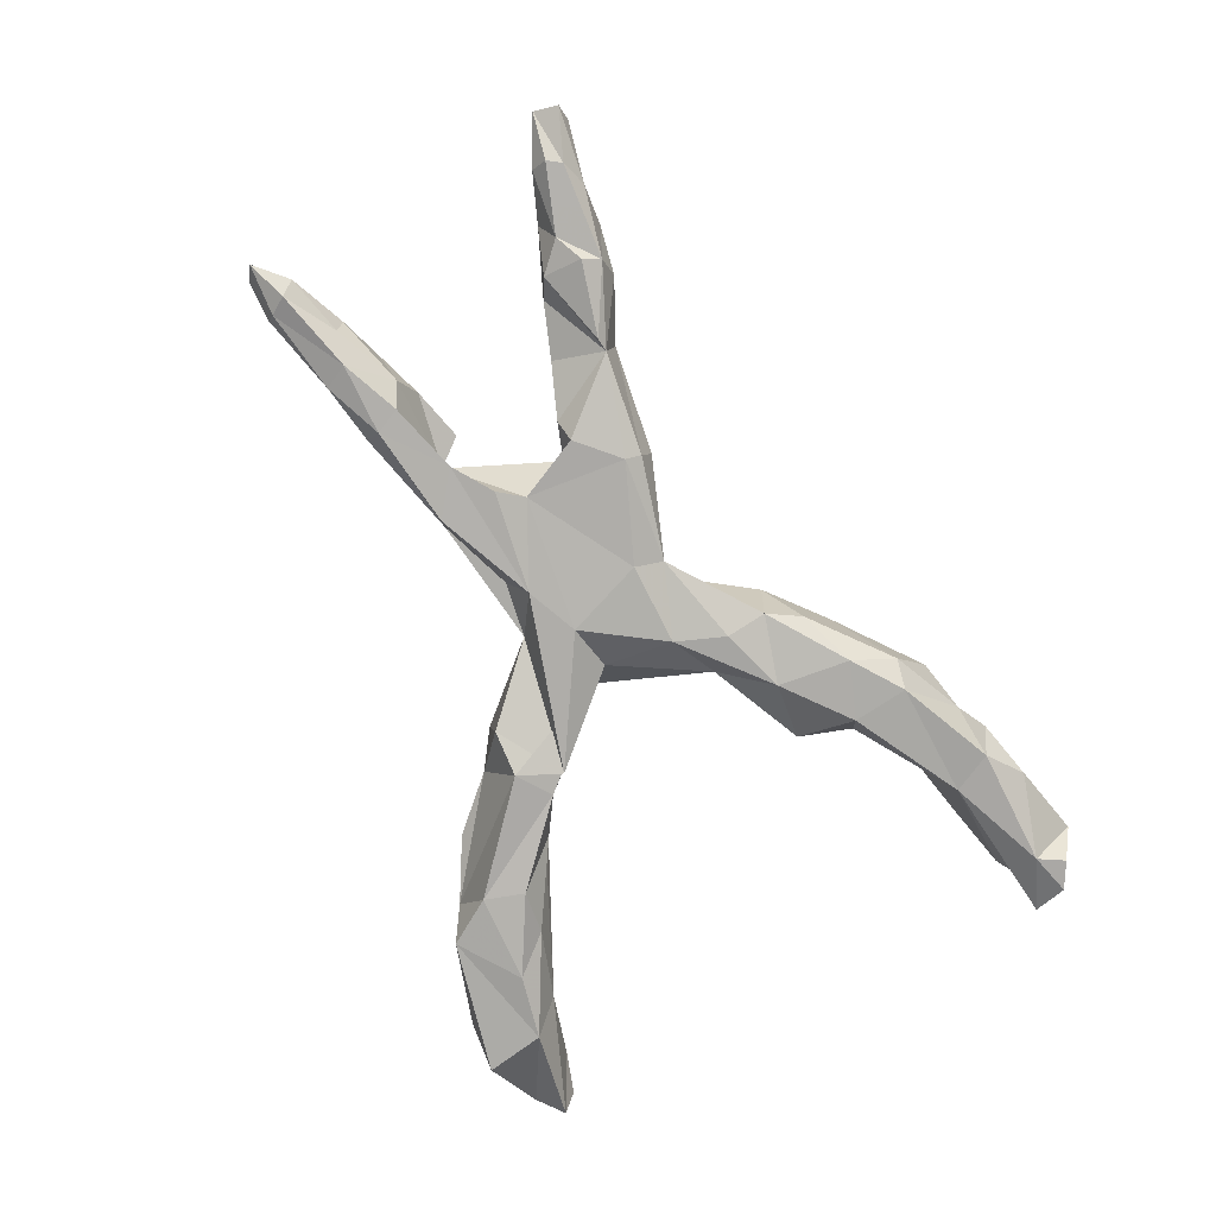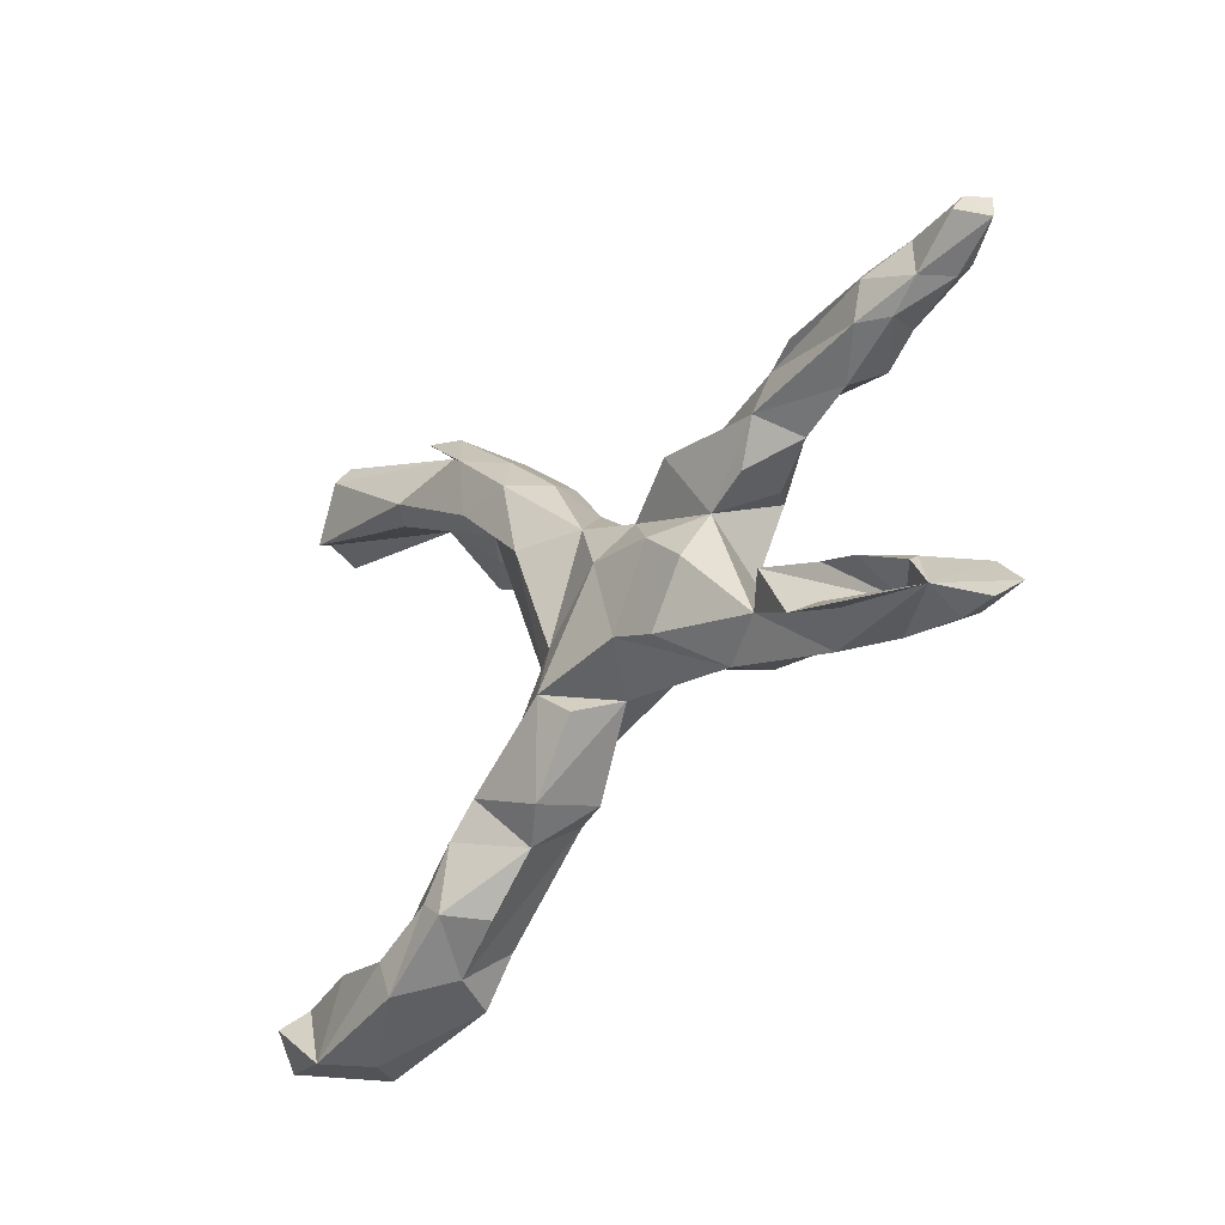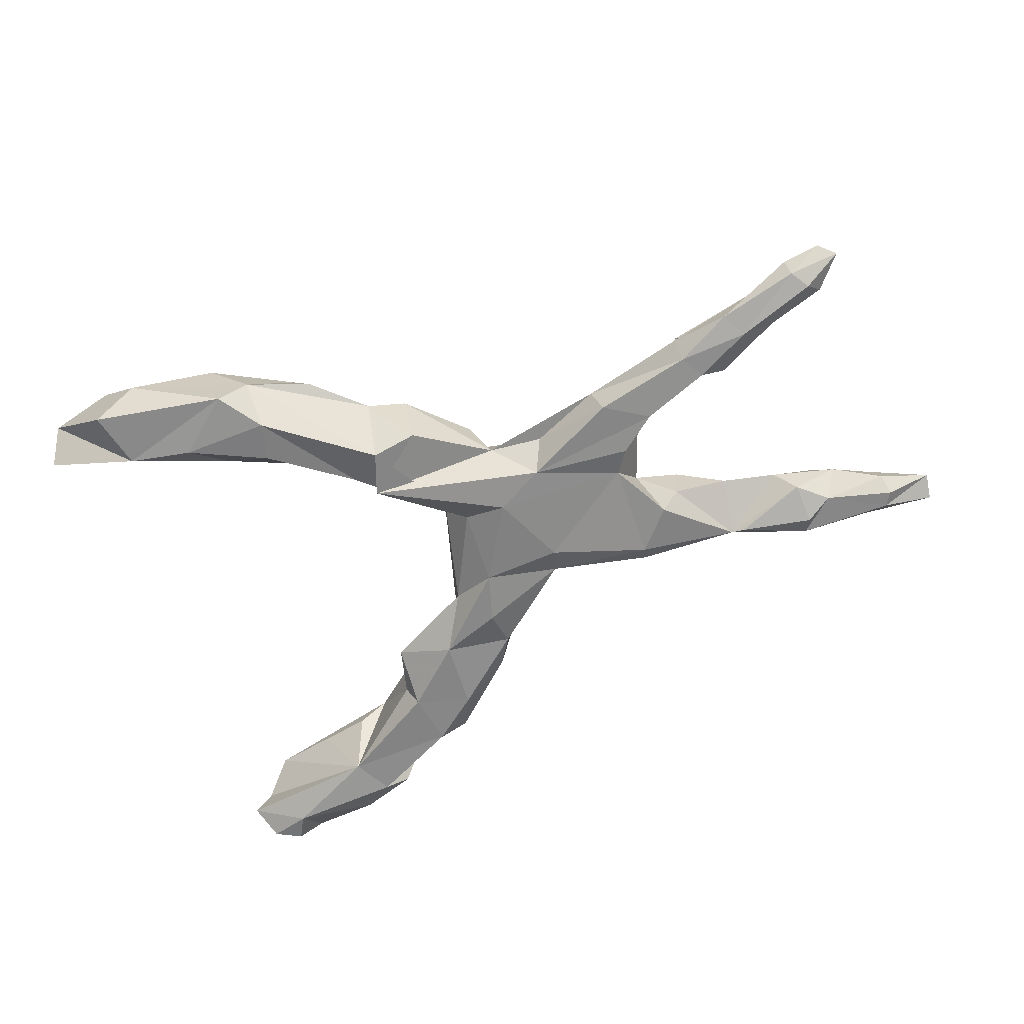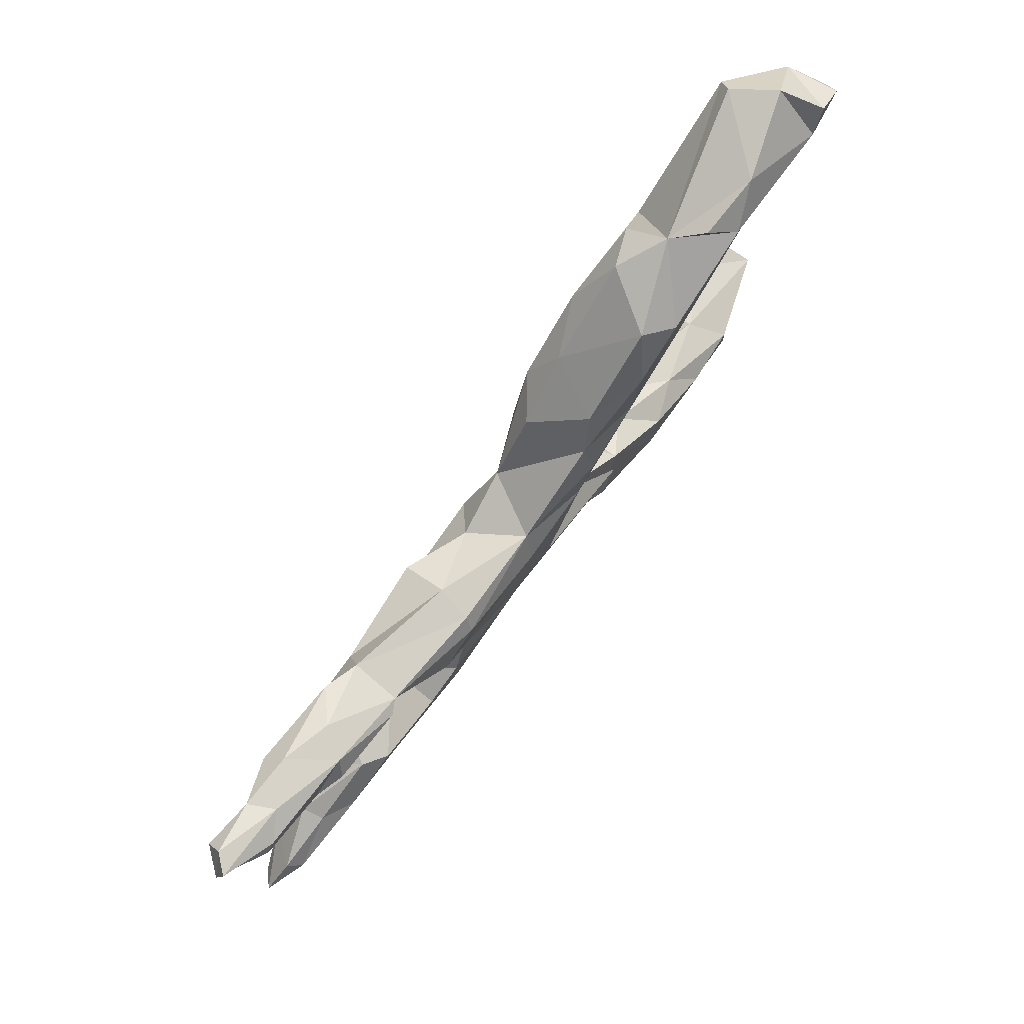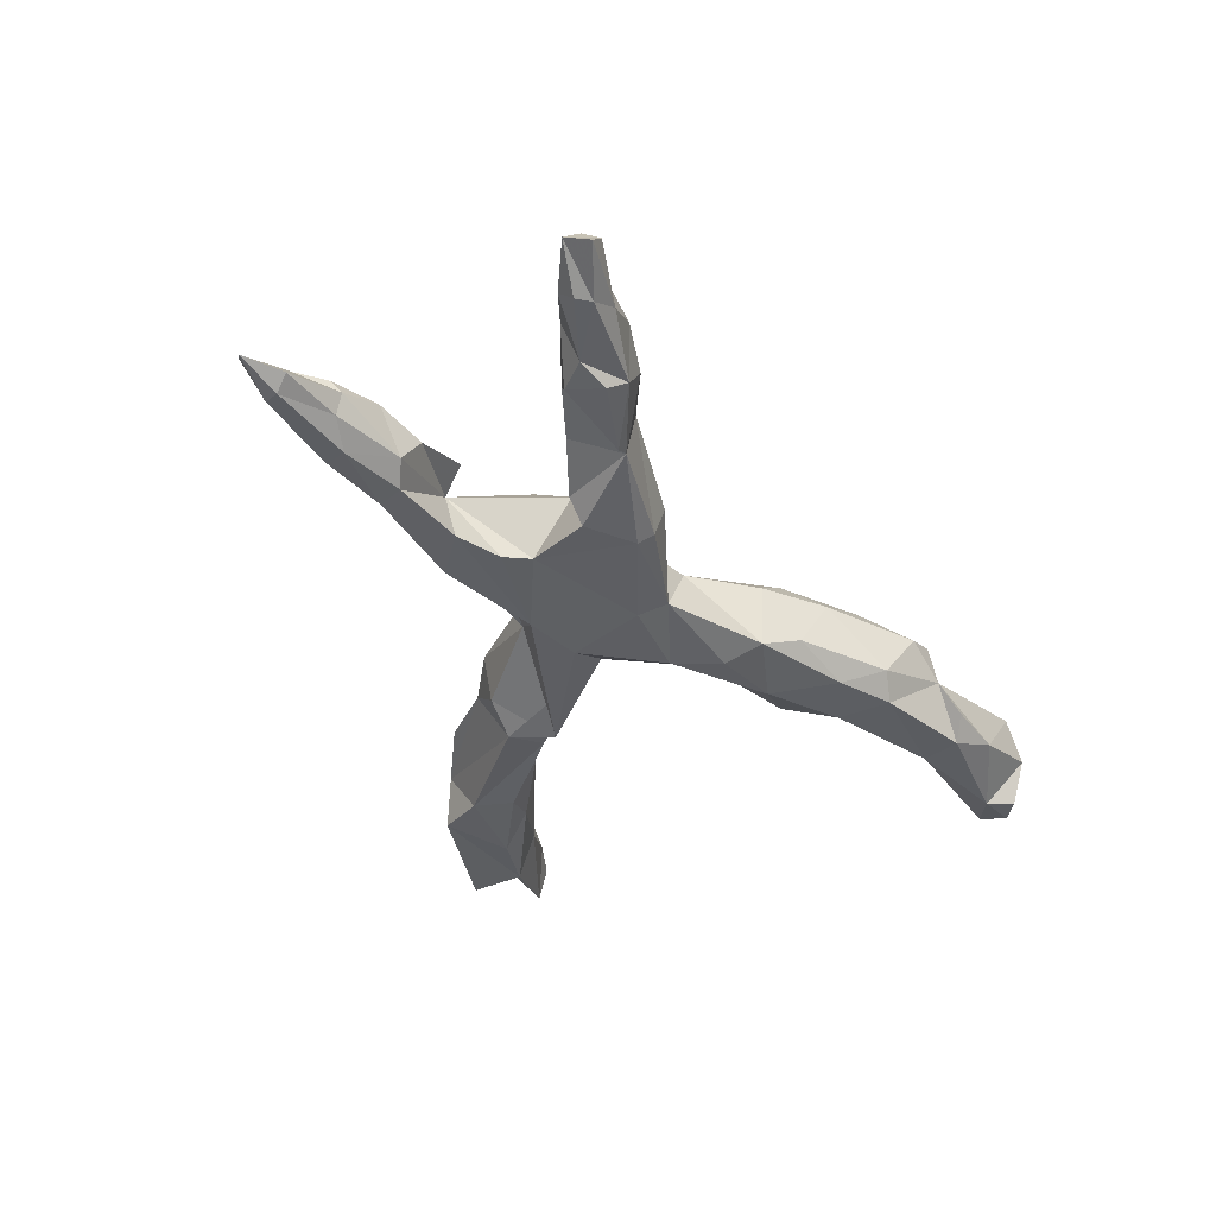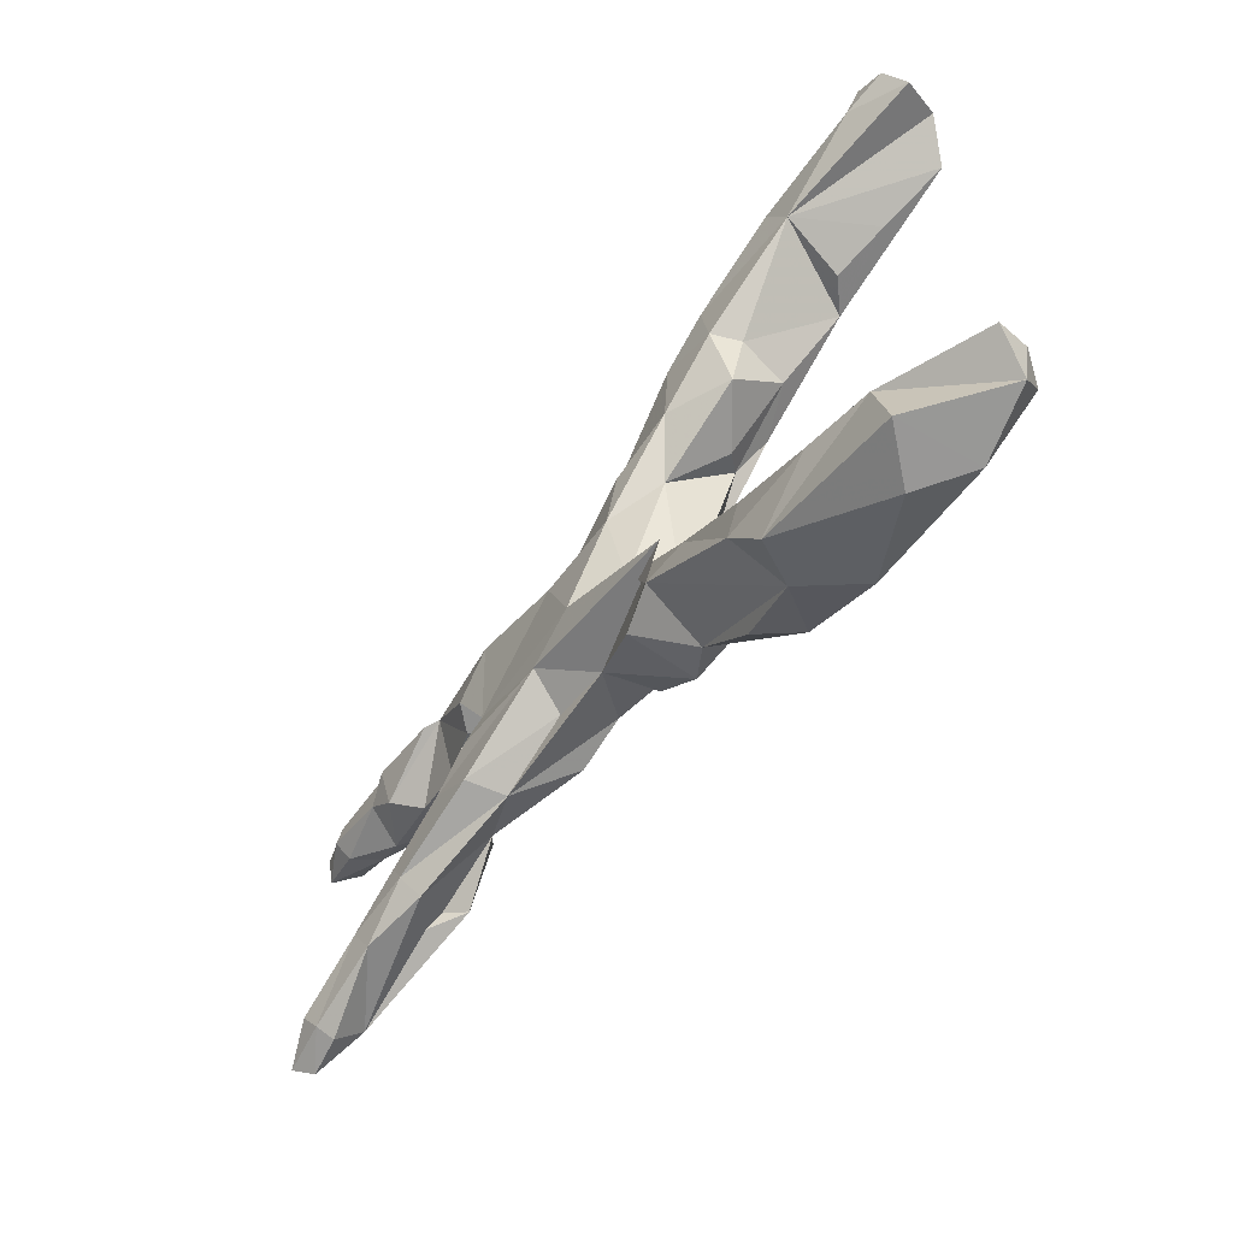
<metadata>
{"format":"obj","ext":"obj","renderer":"f3d","projection":"perspective","resolution":1024,"background":"white","views":[{"elev":-78.3,"azim":116.1,"up":"+Z"},{"elev":-28.0,"azim":51.4,"up":"+Y"},{"elev":-61.4,"azim":23.4,"up":"+Z"},{"elev":78.0,"azim":125.9,"up":"+Y"},{"elev":-38.9,"azim":112.1,"up":"+Z"},{"elev":-61.9,"azim":-126.7,"up":"+Y"}]}
</metadata>
<code>
v 0.8509 -0.266 -0.01588
v 0.8236 -0.2845 0.008764
v 0.7456 -0.2435 0.0382
v 0.7997 -0.2147 -0.02461
v 0.6466 -0.2076 -0.02225
v 0.8663 0.2497 0.002036
v 0.8308 0.2947 0.01723
v 0.7625 -0.2683 -0.03175
v 0.7103 -0.1931 0.03185
v 0.7821 -0.2376 -0.04391
v 0.7535 0.209 0.03184
v 0.8567 0.2916 -0.0113
v 0.7565 -0.2827 -0.00348
v 0.7722 0.2588 -0.03855
v 0.8313 0.2641 0.04027
v 0.6956 -0.1875 -0.02829
v 0.7026 -0.1764 0.008328
v 0.7277 0.2736 -0.01293
v 0.7487 0.2667 0.03027
v 0.7885 0.2351 -0.03825
v 0.6195 -0.2415 -0.04208
v 0.7842 0.2084 -0.01246
v 0.6424 -0.1991 -0.05436
v 0.7005 0.176 0.02347
v 0.6738 0.1965 -0.04146
v 0.626 0.1515 -0.03795
v 0.6589 0.2678 0.02554
v 0.6766 0.2337 0.05625
v 0.6274 -0.1537 0.04182
v 0.6564 0.1758 0.05253
v 0.5449 -0.1214 0.02387
v 0.5417 -0.1548 -0.05965
v 0.5813 -0.1361 -0.0341
v 0.4522 -0.09982 0.04979
v 0.626 0.2187 -0.0591
v 0.5907 0.1319 0.006031
v 0.5133 -0.1938 0.05654
v 0.6096 0.2478 -0.04361
v 0.5204 -0.1986 -0.0583
v 0.3296 -0.1791 -0.008126
v 0.5154 -0.2252 -0.02493
v 0.4221 -0.1181 -0.06874
v 0.4159 -0.1432 0.02524
v 0.4976 0.1001 -0.004727
v 0.4999 0.1868 -0.06166
v 0.5765 0.253 0.003876
v 0.4763 0.1895 -0.04937
v 0.4596 0.1316 0.05777
v 0.4703 0.2035 0.0309
v 0.5285 0.2209 0.04792
v 0.3486 -0.1709 -0.07018
v 0.3754 0.07651 -0.0746
v 0.4077 0.06759 -0.03824
v 0.354 -0.07084 -0.07328
v 0.413 0.07201 0.03741
v 0.3224 -0.02958 -0.06578
v 0.3377 0.04247 0.02813
v 0.3221 -0.03108 0.07145
v 0.1805 -0.09585 -0.07414
v 0.2585 -0.1254 0.0709
v 0.3093 0.142 -0.07893
v 0.2024 -0.1303 -0.01035
v 0.2877 0.1409 0.06929
v 0.2891 0.1808 -0.004834
v 0.3017 0.1677 -0.06241
v 0.178 0.09699 0.03181
v 0.1745 -0.09608 0.07039
v 0.1445 0.07733 -0.07971
v 0.2482 0.02953 0.07073
v 0.1066 -0.1442 -0.009141
v 0.01827 -0.1285 0.08299
v 0.09305 -0.05514 -0.08137
v 0.07046 0.1314 0.0442
v 0.1312 0.03976 0.07126
v 0.1274 0.1241 -0.05753
v 0.07121 -0.1696 0.06478
v 0.00431 0.07955 -0.07852
v 0.009799 -0.04188 -0.03803
v 0.01653 -0.04841 0.06129
v -0.1175 -0.1793 -0.08001
v -0.008729 -0.2535 -0.05362
v -0.02026 -0.2762 0.05407
v -0.08539 -0.2542 -0.07972
v -0.07836 -0.3141 0.0171
v -0.1443 -0.2301 0.07287
v -0.02643 -0.0784 0.03367
v -0.02228 0.2344 -0.06347
v -0.1035 -0.153 0.0377
v -0.1465 -0.2142 -0.06375
v -0.08047 0.1164 -0.03665
v -0.163 -0.3995 0.02099
v -0.03799 0.1285 0.08581
v -0.2081 -0.392 0.08318
v -0.2179 -0.2588 -0.0221
v -0.02632 0.1653 -0.08238
v -0.1865 -0.2869 0.08377
v -0.005151 0.2439 0.03923
v -0.1242 0.2038 0.0626
v -0.2761 -0.3299 -0.07938
v -0.05885 0.2899 -0.0461
v -0.1758 0.2524 0.08507
v -0.243 0.193 -0.03564
v -0.1526 0.1804 0.03187
v -0.4836 -0.382 -0.01192
v -0.2667 -0.4546 -0.001586
v -0.1379 0.2026 -0.0787
v -0.2447 -0.365 0.08498
v -0.0716 0.2568 0.08572
v -0.2541 -0.3981 -0.08278
v -0.1038 0.3266 0.04748
v -0.2631 -0.2871 0.01959
v -0.3058 -0.4765 -0.07487
v -0.3576 -0.3417 -0.04836
v -0.1511 0.3272 -0.08087
v -0.3552 -0.4207 0.08424
v -0.2483 0.2929 -0.07856
v -0.3423 -0.4773 0.07362
v -0.191 0.3581 0.08448
v -0.3664 0.3616 0.08004
v -0.4069 -0.4015 -0.08302
v -0.1906 0.3987 -0.04725
v -0.5376 -0.5262 -0.06952
v -0.2469 0.4384 0.0452
v -0.2357 0.3879 -0.08166
v -0.4731 -0.5341 0.002932
v -0.2711 0.2822 -0.03391
v -0.4801 -0.4023 0.06685
v -0.258 0.2724 0.05164
v -0.5179 -0.4249 -0.07429
v -0.4339 0.3952 -0.07143
v -0.3255 0.4566 0.003088
v -0.5501 -0.5212 0.06092
v -0.6059 -0.4185 0.04219
v -0.3045 0.4487 0.06582
v -0.397 0.462 -0.07963
v -0.3612 0.4823 -0.04558
v -0.4152 0.358 0.03544
v -0.6443 -0.4472 0.0749
v -0.5702 0.4979 0.07654
v -0.4606 0.5069 -0.05369
v -0.6594 -0.5052 0.03335
v -0.5109 0.3788 0.04861
v -0.6755 -0.4388 0.03257
v -0.6834 -0.4571 -0.02126
v -0.5959 0.4637 -0.08327
v -0.5951 0.538 -0.01197
v -0.5556 0.5256 0.05687
v -0.6262 0.4049 0.06657
v -0.6225 0.5079 -0.07849
v -0.6747 0.4453 0.01484
v -0.6691 0.4836 -0.07537
v -0.6921 0.4288 -0.04811
f 30 11 28
f 19 28 11
f 49 30 28
f 24 11 30
f 139 146 150
f 149 150 146
f 148 139 150
f 147 146 139
f 119 101 118
f 108 118 101
f 131 119 118
f 128 101 119
f 142 137 119
f 130 119 137
f 130 137 142
f 148 142 119
f 130 142 148
f 139 148 119
f 130 148 150
f 50 49 28
f 48 30 49
f 27 50 28
f 46 49 50
f 123 118 110
f 108 110 118
f 121 123 110
f 134 118 123
f 131 134 123
f 131 118 134
f 139 119 131
f 147 139 131
f 140 147 131
f 140 146 147
f 42 51 59
f 62 59 51
f 54 42 59
f 51 39 40
f 41 40 39
f 42 39 51
f 32 39 42
f 32 23 39
f 21 39 23
f 33 23 32
f 8 21 23
f 41 39 21
f 10 8 23
f 13 21 8
f 1 8 10
f 16 10 23
f 89 78 83
f 80 83 78
f 72 80 78
f 81 83 80
f 43 40 41
f 3 41 21
f 88 78 89
f 80 59 70
f 62 70 59
f 81 80 70
f 72 59 80
f 82 81 70
f 85 89 94
f 99 94 89
f 84 83 81
f 109 89 83
f 82 84 81
f 105 83 84
f 109 99 89
f 113 94 99
f 128 102 103
f 90 103 102
f 98 128 103
f 126 102 128
f 103 90 98
f 86 98 90
f 57 66 69
f 74 69 66
f 43 57 58
f 69 58 57
f 48 57 55
f 53 55 57
f 92 98 86
f 78 86 90
f 79 86 78
f 43 34 31
f 5 31 34
f 29 31 5
f 37 5 34
f 33 31 29
f 17 33 29
f 43 31 33
f 29 9 17
f 3 17 9
f 5 9 29
f 3 9 5
f 4 17 3
f 40 70 62
f 51 40 62
f 67 70 40
f 37 3 5
f 82 70 76
f 71 76 70
f 60 40 43
f 43 3 37
f 34 43 37
f 41 3 43
f 53 44 55
f 48 55 44
f 47 44 53
f 52 53 57
f 56 57 43
f 52 57 56
f 54 56 43
f 16 33 17
f 4 3 1
f 2 1 3
f 8 1 2
f 27 28 19
f 18 27 19
f 15 19 11
f 6 15 11
f 7 19 15
f 60 43 58
f 67 40 60
f 69 67 60
f 71 70 67
f 74 71 67
f 74 79 71
f 88 71 79
f 69 60 58
f 74 67 69
f 73 79 74
f 88 79 78
f 73 74 66
f 92 79 73
f 92 86 79
f 101 98 92
f 75 73 66
f 108 92 73
f 22 6 11
f 7 15 6
f 121 131 123
f 27 46 50
f 47 49 46
f 38 46 27
f 36 24 30
f 22 11 24
f 25 22 24
f 100 121 110
f 130 150 152
f 151 152 150
f 97 100 110
f 114 121 100
f 48 36 30
f 44 36 48
f 26 24 36
f 27 18 38
f 14 38 18
f 126 119 130
f 119 126 128
f 63 48 64
f 49 64 48
f 66 63 64
f 57 48 63
f 47 36 44
f 75 66 64
f 57 63 66
f 120 113 99
f 111 94 113
f 120 99 109
f 105 109 83
f 129 113 120
f 112 109 105
f 112 129 120
f 104 113 129
f 112 120 109
f 122 129 112
f 144 104 129
f 141 129 122
f 122 112 125
f 105 125 112
f 132 122 125
f 151 149 145
f 146 145 149
f 152 151 145
f 150 149 151
f 97 108 73
f 101 92 108
f 128 98 101
f 87 97 73
f 110 108 97
f 145 135 130
f 124 130 135
f 140 135 145
f 121 114 124
f 116 124 114
f 131 121 124
f 47 38 45
f 35 45 38
f 26 47 45
f 46 38 47
f 26 45 35
f 25 35 38
f 25 26 35
f 24 26 25
f 130 152 145
f 116 130 124
f 126 130 116
f 87 114 100
f 97 87 100
f 106 114 87
f 65 49 47
f 61 65 47
f 64 49 65
f 36 47 26
f 106 116 114
f 102 116 106
f 95 106 87
f 52 61 47
f 75 65 61
f 53 52 47
f 126 116 102
f 90 102 106
f 75 95 87
f 77 106 95
f 73 75 87
f 68 75 61
f 64 65 75
f 75 77 95
f 90 106 77
f 77 75 68
f 56 68 61
f 56 61 52
f 78 90 77
f 72 77 68
f 85 84 82
f 104 111 113
f 7 18 19
f 136 140 131
f 145 146 140
f 12 7 6
f 125 117 132
f 115 132 117
f 105 117 125
f 122 132 141
f 138 141 132
f 133 138 132
f 143 141 138
f 127 133 132
f 133 143 138
f 144 141 143
f 107 115 117
f 127 132 115
f 104 127 115
f 104 133 127
f 105 91 93
f 84 93 91
f 117 105 93
f 107 117 93
f 96 107 93
f 104 115 107
f 105 84 91
f 96 93 84
f 85 94 111
f 144 133 104
f 143 133 144
f 144 129 141
f 136 135 140
f 131 135 136
f 124 135 131
f 14 25 38
f 20 25 14
f 72 68 56
f 72 78 77
f 59 72 56
f 54 59 56
f 43 42 54
f 43 32 42
f 33 32 43
f 16 23 33
f 2 3 13
f 21 13 3
f 96 104 107
f 85 96 84
f 85 104 96
f 85 111 104
f 71 85 82
f 76 71 82
f 88 85 71
f 89 85 88
f 8 2 13
f 12 18 7
f 14 18 12
f 6 14 12
f 20 14 6
f 4 16 17
f 16 4 10
f 1 10 4
f 22 25 20
f 6 22 20

</code>
